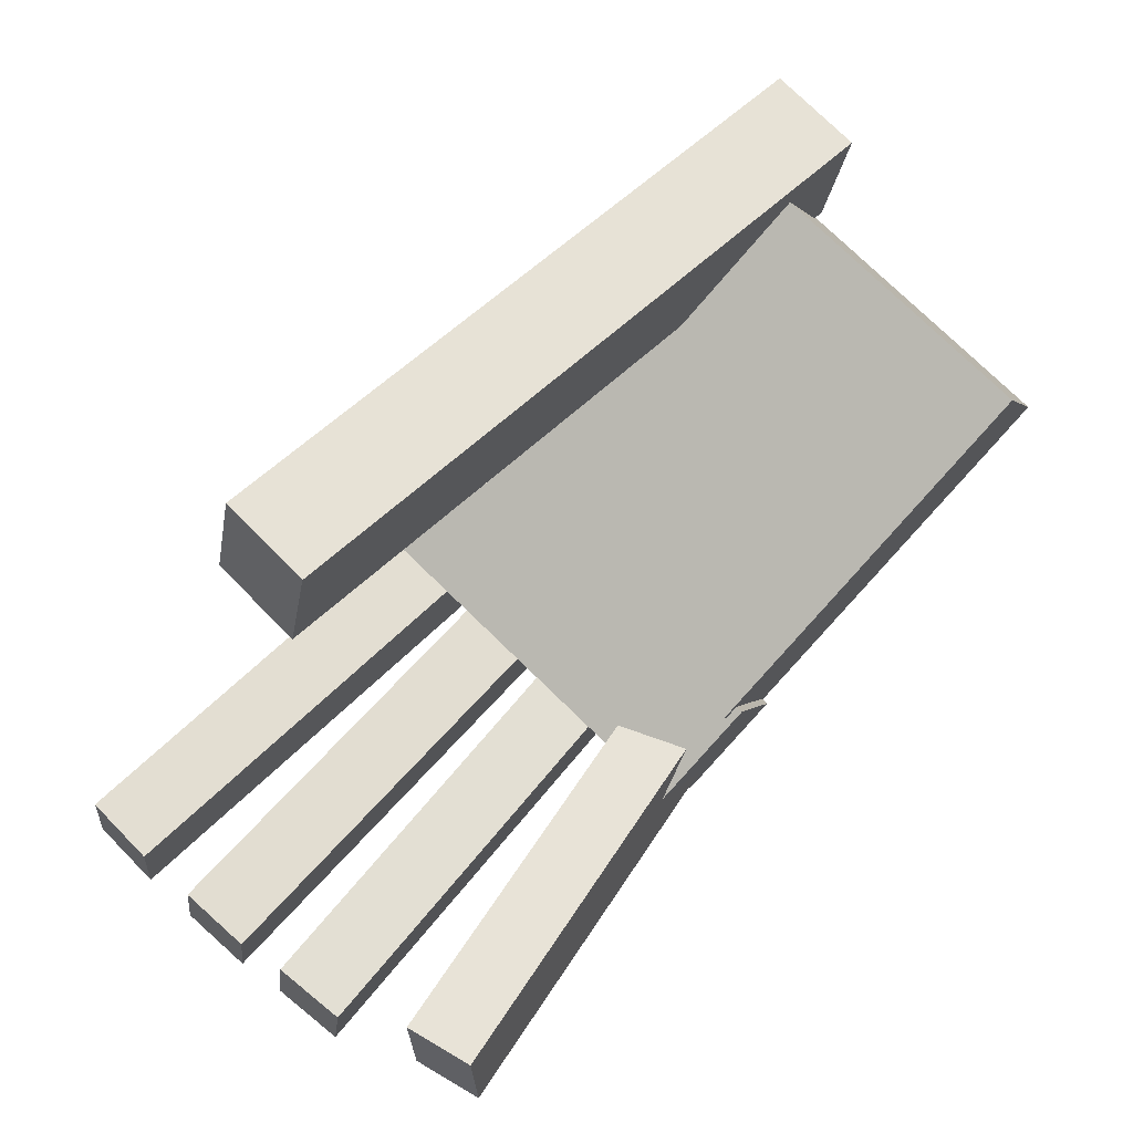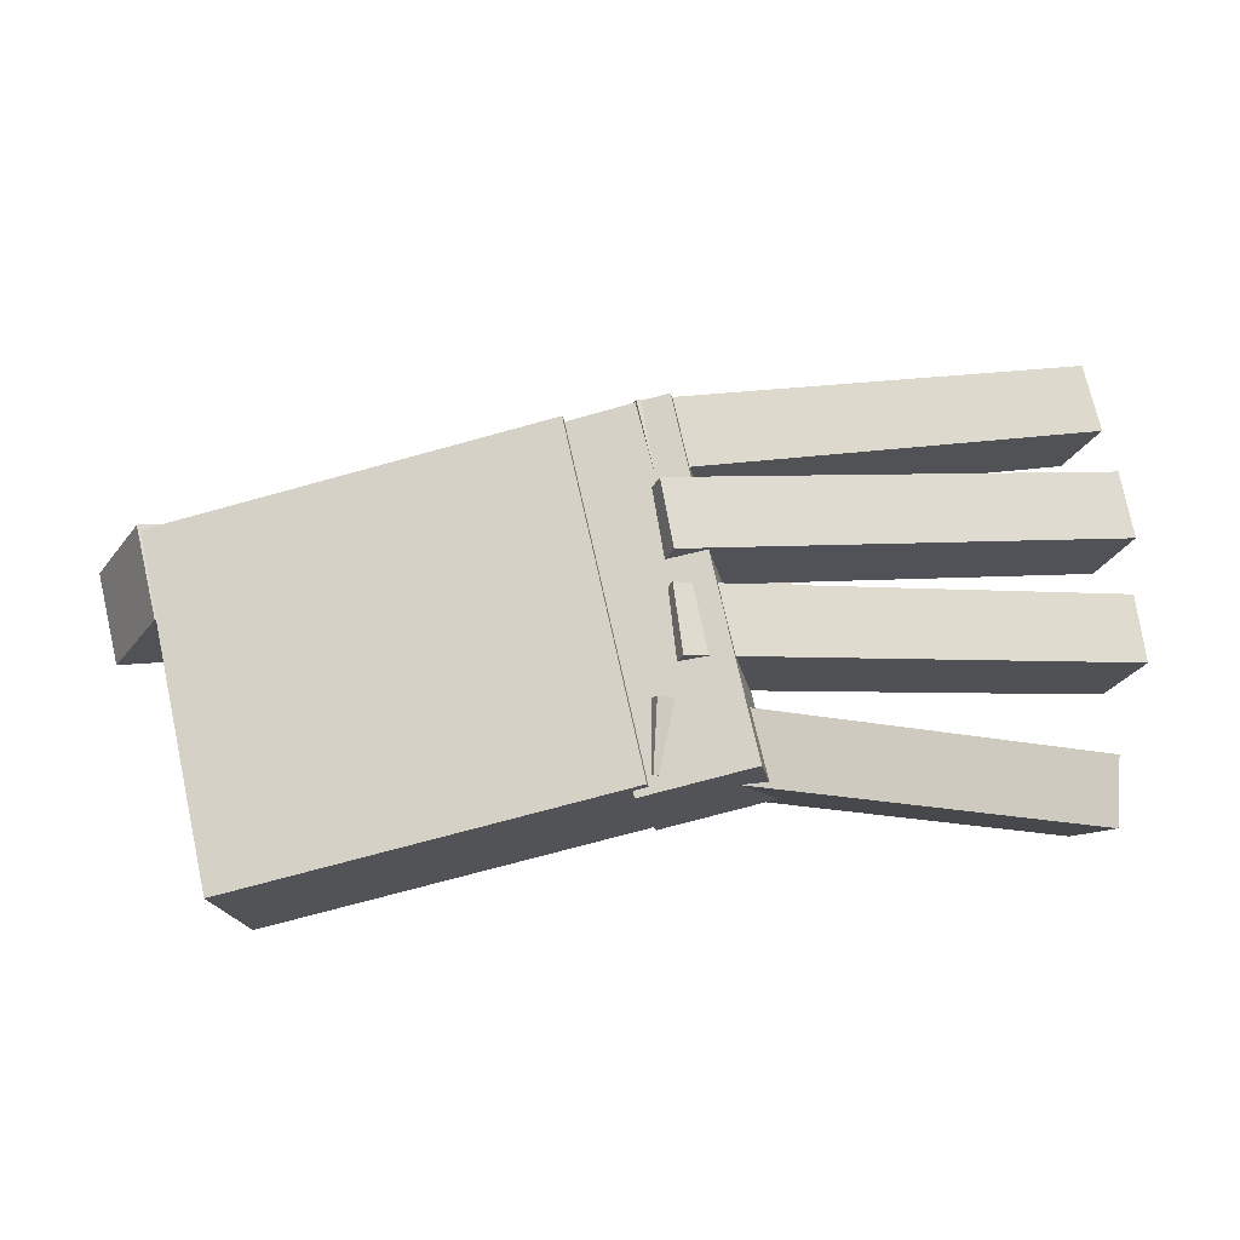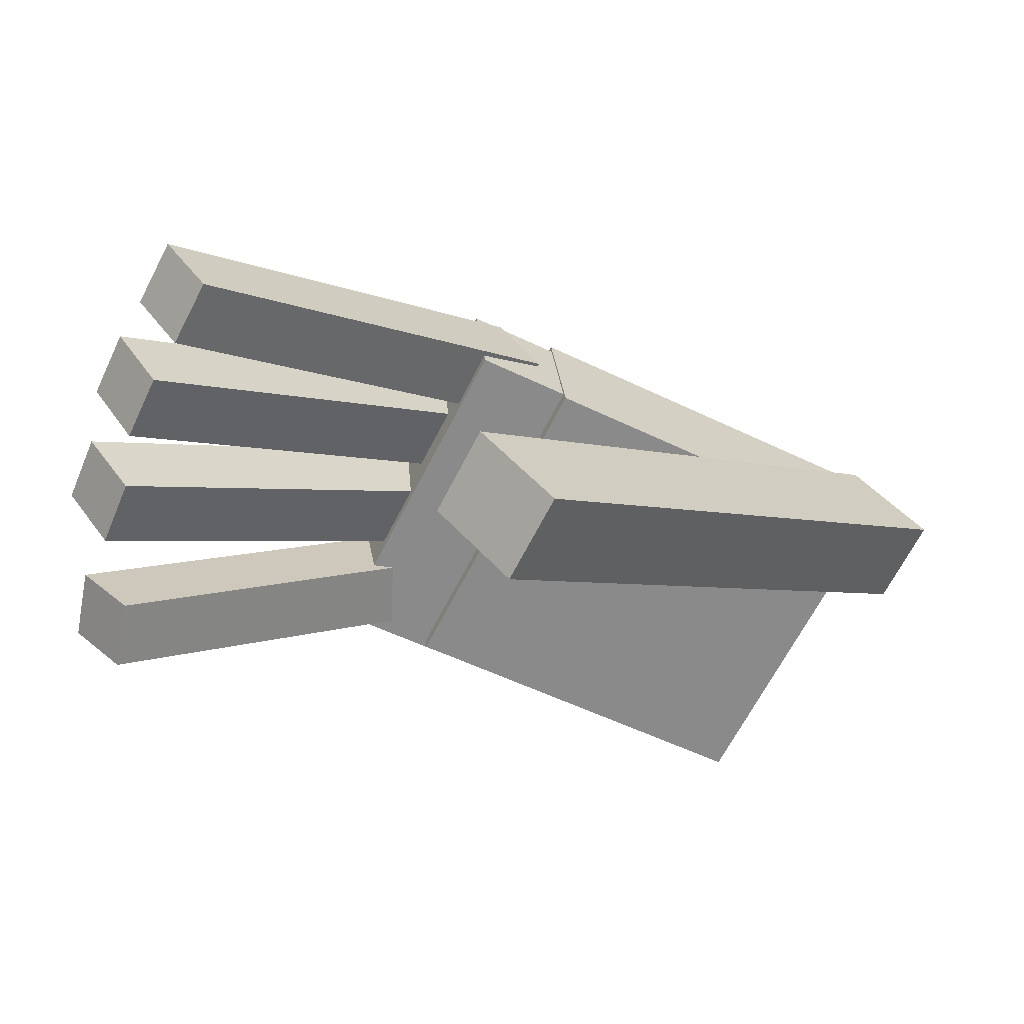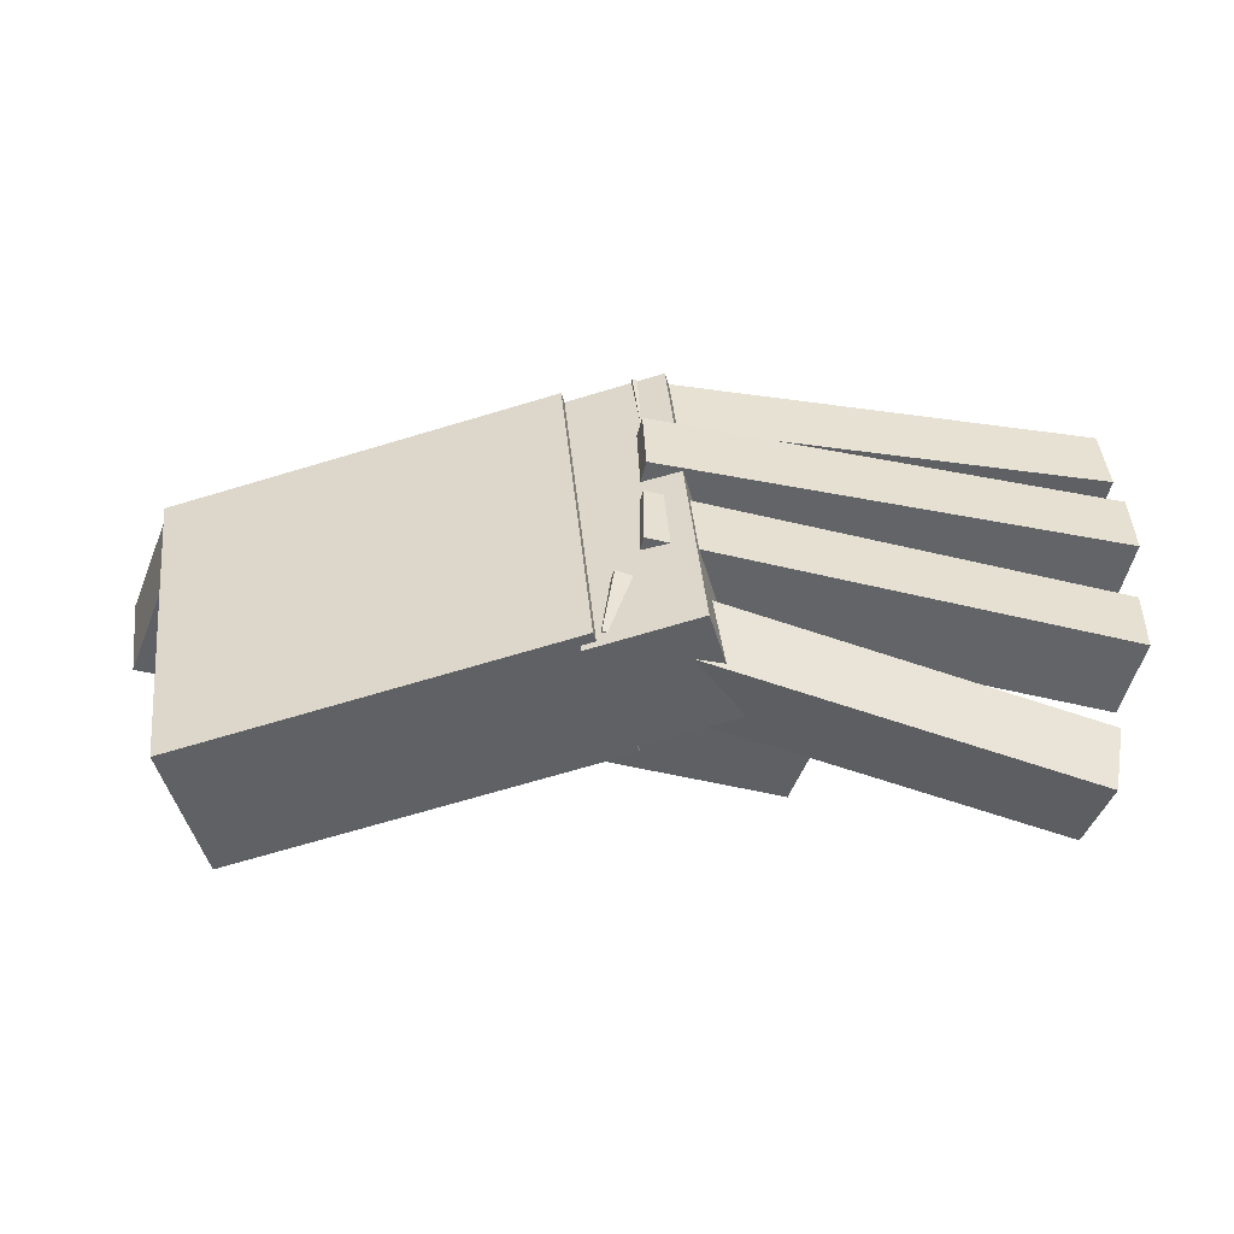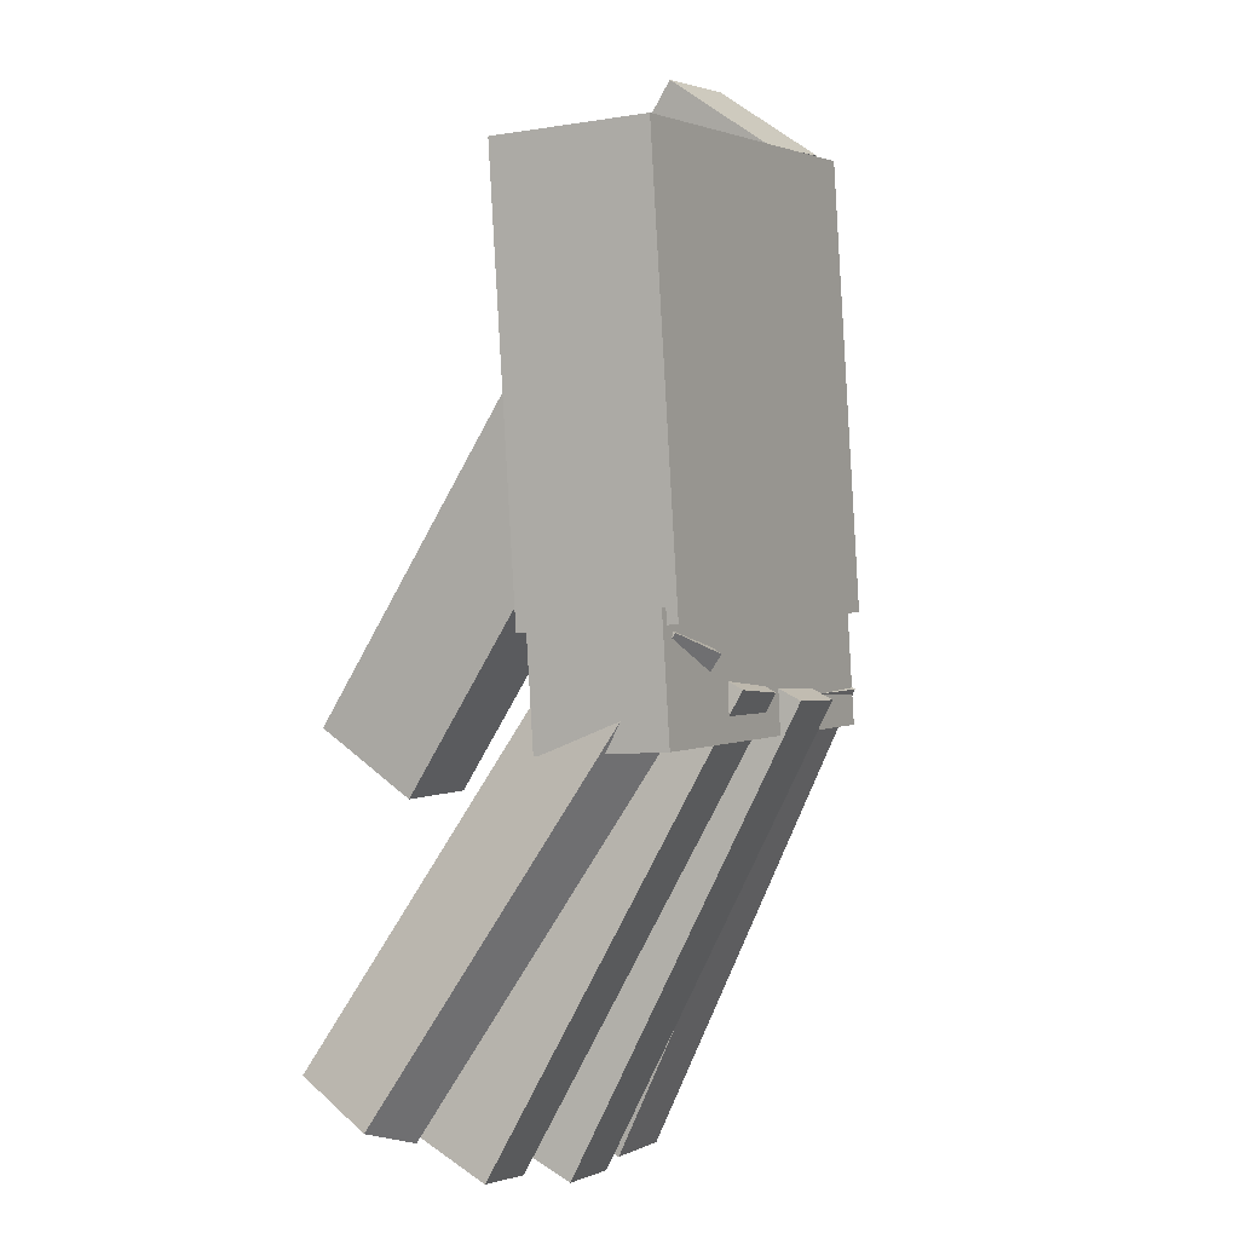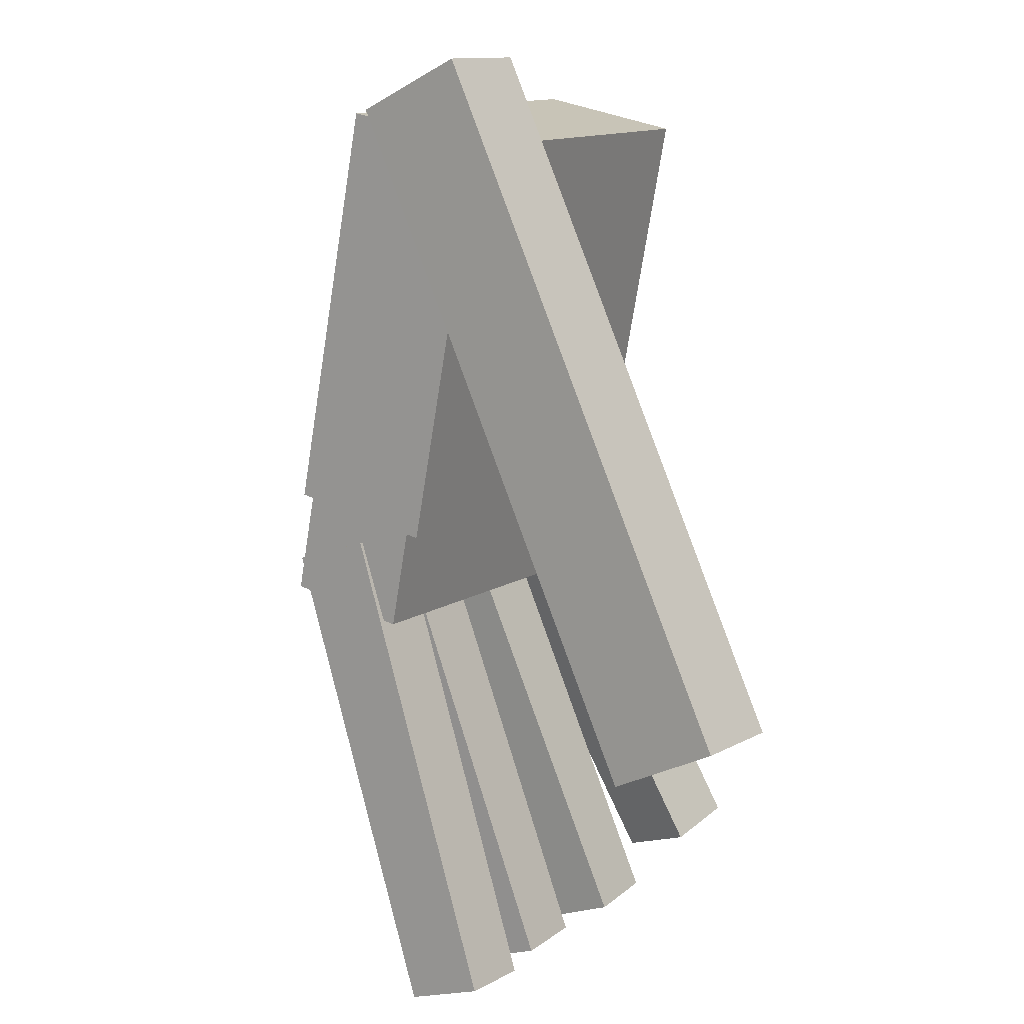
<metadata>
{"format":"obj","ext":"obj","renderer":"f3d","projection":"perspective","resolution":1024,"background":"white","views":[{"elev":17.0,"azim":152.7,"up":"+Y"},{"elev":28.0,"azim":-54.6,"up":"+Z"},{"elev":-17.9,"azim":104.5,"up":"+Z"},{"elev":-1.6,"azim":-45.1,"up":"+Z"},{"elev":-40.2,"azim":-109.2,"up":"+Y"},{"elev":58.1,"azim":79.6,"up":"+Y"}]}
</metadata>
<code>
o Cube
v 0.2251 -0.4111 0.2165
v 0.2463 -0.4025 0.1939
v 0.1732 -0.3446 0.1932
v 0.1944 -0.3359 0.1706
v 0.1894 -0.4567 0.1655
v 0.2106 -0.4481 0.143
v 0.1375 -0.3901 0.1423
v 0.1587 -0.3815 0.1197
f 2 3 1
f 4 7 3
f 8 5 7
f 6 1 5
f 7 1 3
f 4 6 8
f 2 4 3
f 4 8 7
f 8 6 5
f 6 2 1
f 7 5 1
f 4 2 6
o Cube.001
v 0.3163 -0.3888 0.1444
v 0.3073 -0.4009 0.1304
v 0.1817 -0.3221 0.1734
v 0.1727 -0.3343 0.1593
v 0.3116 -0.4062 0.1625
v 0.3026 -0.4183 0.1485
v 0.177 -0.3396 0.1915
v 0.168 -0.3517 0.1774
f 9 12 11
f 12 15 11
f 16 13 15
f 13 10 9
f 15 9 11
f 16 10 14
f 9 10 12
f 12 16 15
f 16 14 13
f 13 14 10
f 15 13 9
f 16 12 10
o Cube.002
v 0.3231 -0.4756 0.2093
v 0.3165 -0.4846 0.199
v 0.3285 -0.4643 0.1961
v 0.3219 -0.4732 0.1857
v 0.2349 -0.422 0.2191
v 0.2283 -0.431 0.2088
v 0.2403 -0.4107 0.2059
v 0.2337 -0.4196 0.1956
f 18 19 17
f 20 23 19
f 24 21 23
f 21 18 17
f 23 17 19
f 20 22 24
f 18 20 19
f 20 24 23
f 24 22 21
f 21 22 18
f 23 21 17
f 20 18 22
o Cube.003
v 0.3098 -0.4921 0.1941
v 0.3022 -0.5008 0.1842
v 0.3148 -0.481 0.1805
v 0.3072 -0.4897 0.1706
v 0.2249 -0.4348 0.2096
v 0.2172 -0.4435 0.1998
v 0.2298 -0.4237 0.196
v 0.2222 -0.4324 0.1862
f 26 27 25
f 28 31 27
f 32 29 31
f 29 26 25
f 31 25 27
f 28 30 32
f 26 28 27
f 28 32 31
f 32 30 29
f 29 30 26
f 31 29 25
f 28 26 30
o Cube.004
v 0.2981 -0.5032 0.1737
v 0.2899 -0.5114 0.1638
v 0.3029 -0.4918 0.1603
v 0.2947 -0.5 0.1504
v 0.215 -0.4447 0.194
v 0.2068 -0.4529 0.1841
v 0.2198 -0.4333 0.1806
v 0.2116 -0.4415 0.1707
f 34 35 33
f 36 39 35
f 40 37 39
f 37 34 33
f 39 33 35
f 36 38 40
f 34 36 35
f 36 40 39
f 40 38 37
f 37 38 34
f 39 37 33
f 36 34 38
o Cube.005
v 0.2789 -0.512 0.1475
v 0.2706 -0.5169 0.1358
v 0.2854 -0.4984 0.1372
v 0.2771 -0.5033 0.1255
v 0.2005 -0.4513 0.1777
v 0.1922 -0.4562 0.166
v 0.207 -0.4378 0.1674
v 0.1987 -0.4427 0.1557
f 42 43 41
f 44 47 43
f 48 45 47
f 45 42 41
f 47 41 43
f 44 46 48
f 42 44 43
f 44 48 47
f 48 46 45
f 45 46 42
f 47 45 41
f 44 42 46
o Cube.006
v 0.1883 -0.4546 0.1621
v 0.2061 -0.4474 0.1432
v 0.203 -0.4735 0.1687
v 0.2208 -0.4663 0.1498
v 0.2245 -0.4084 0.2138
v 0.2423 -0.4012 0.1949
v 0.2392 -0.4273 0.2204
v 0.257 -0.42 0.2015
f 50 51 49
f 52 55 51
f 56 53 55
f 54 49 53
f 55 49 51
f 52 54 56
f 50 52 51
f 52 56 55
f 56 54 53
f 54 50 49
f 55 53 49
f 52 50 54

</code>
